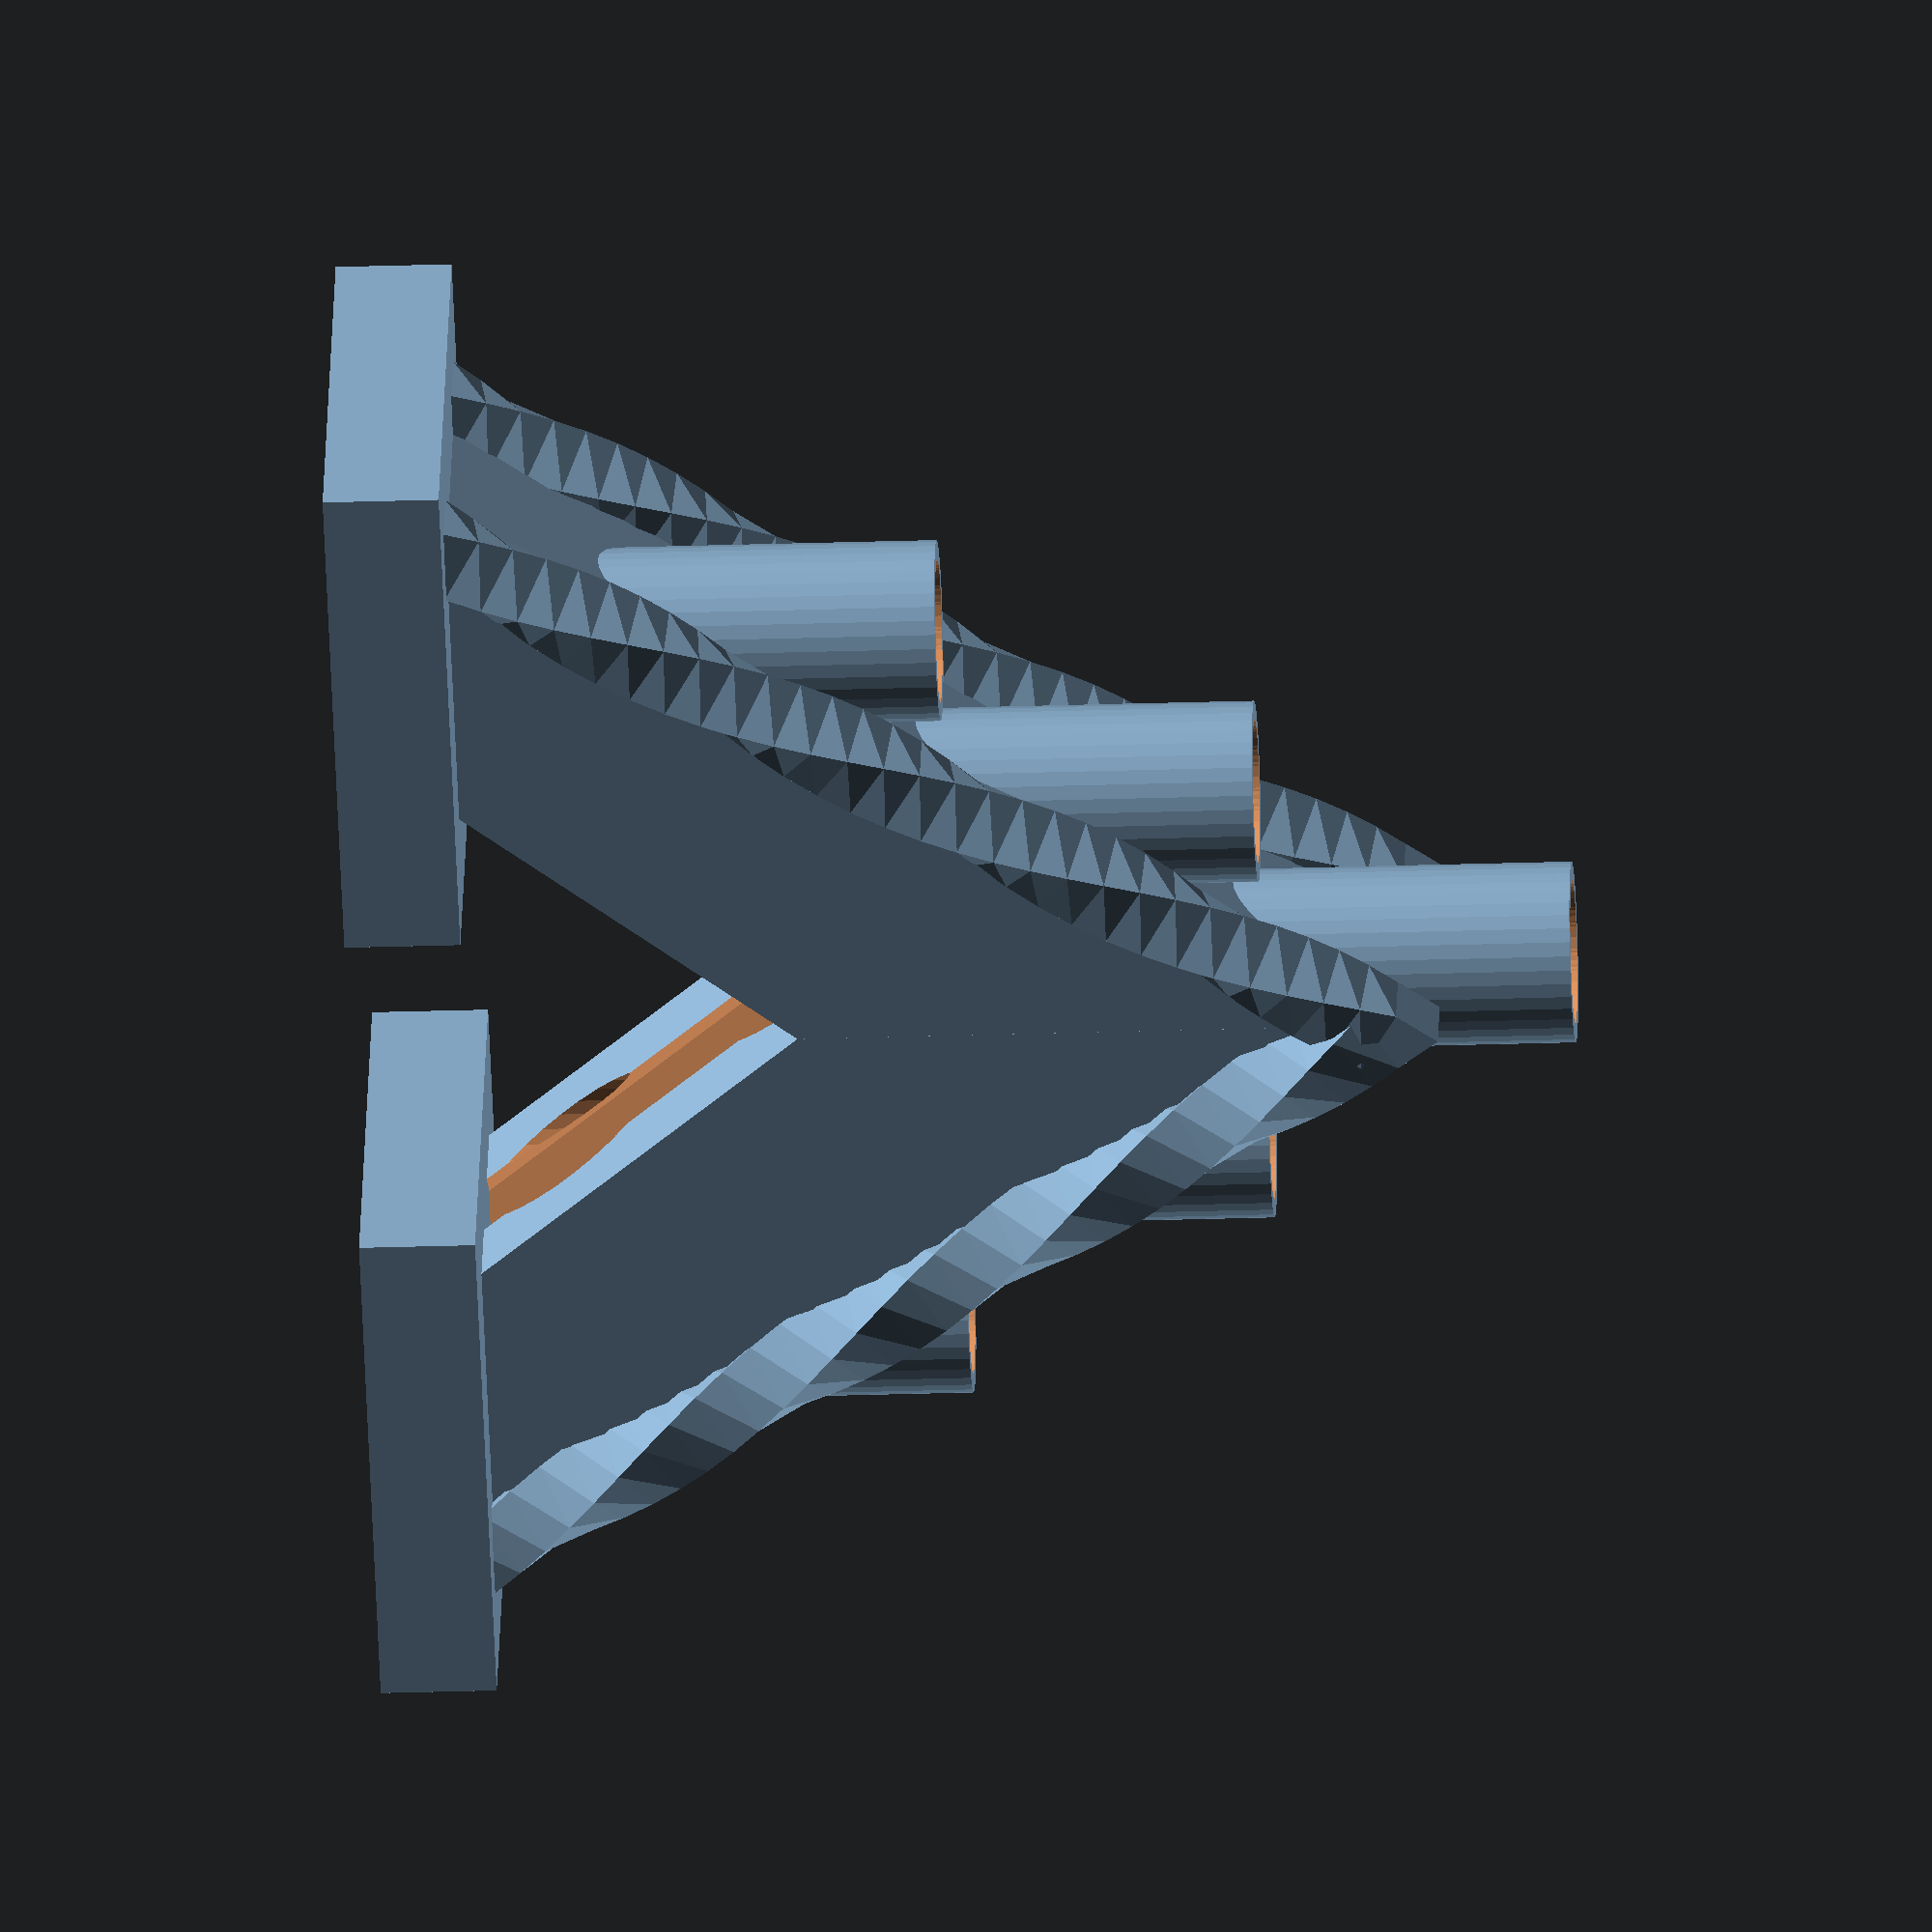
<openscad>
$fn = 40;

//CUSTOMIZER VARIABLES

width = 50;
height = 40;
depth = 12;

inner_height = 15;
inner_width = 13;

// Scale of the feet
foot_scale = 1.7;
// Height of the feet
foot_height = 5;

// The holes radius, I chose 3.1 because a LED is 6 mm.
hole_r = 3.1;

// Number of holes for LED lights.
num_holes = 5;

// Height of the holders.
holder_height=18;

// Thickness of the walls of the holders.
holder_thickness=.8;

// Size of the twisted thingies.
finsak_size=3;
///////////////////////////


hole_l = (width/2)/((num_holes+1)/2);


hwidth=width/2;

hypot = sqrt(hwidth*hwidth + height*height);


finsak_angle = atan(.5*width/height);

//degrad = pi/180;

//base
module base()
{
  translate([-inner_width*(foot_scale-1)/2,-depth*foot_scale/2,.8])
  cube([inner_width*foot_scale,depth*foot_scale,foot_height]);
}

module bases()
{
  base();
  translate([width-inner_width,0,0])
  base();  
}

/*
//stakar
module stake()
{

  difference()
  {

    difference()
    {
      union()
      {
        translate([0,depth/2,foot_height])
        rotate([90,0,0])
        linear_extrude(height=depth)
        polygon(points=[[0,0],[inner_width,0],[width/2,inner_height],[width/2, height]]);
      }

      translate([depth/2,0,0])
      rotate([0,45,0])
      cylinder(r=depth/3, h=height, $fn=5);
    }


    //cylinders
    union()
    {
      for(i=[1:num_holes])
      {
        translate([hole_l*i,0,0])
        cylinder(r=hole_r, h=height*2, $fn=30);
      }
    }
  }
}
*/

//stakar
module stake()
{
  difference()
  {

    union()
    {
      holder_one();
      finsaker();
      fix();
      translate([0,depth/2,foot_height-.1])
      rotate([90,0,0])
      linear_extrude(height=depth)
      polygon(points=[[0,0],[inner_width,0],[width/2,inner_height],[width/2, height]]);
    }
    
      
    union()
    {
      translate([depth/2,0,0])
      rotate([0,atan((hwidth-inner_width)/inner_height),0])

      cylinder(r=depth/3, h=height, $fn=5);
      for(i=[1:num_holes])
      {
        translate([hole_l*i,0,0])
        cylinder(r=hole_r, h=height*2, $fn=30);
      }
    }
    
  }
}


module stakar()
{
  stake();
  translate([width,0,0])
  rotate([0,0,180])
  stake();
}


//finsaker
module finsak()
{
  translate([0,-depth/2,foot_height])
  rotate([0,finsak_angle,0])
  linear_extrude(height=hypot, twist=360, slices=30)
  square(finsak_size, center=true);
}

module finsaker()
{
  finsak();
  translate([width,0,0])
  rotate([0,0,180])
  finsak();

  translate([0,depth,0])
  rotate([0,0,0])
  finsak();

  translate([width,-depth,0])
  rotate([0,0,180])
  finsak();  
}

module holder_one()
{
  for(i=[1:ceil(num_holes/2)])
  {
    translate([i*hole_l,0,i*hole_l*height/hwidth-6*height/width])
    difference()
    {
      cylinder(r=hole_r+holder_thickness, h=holder_height);
      translate([0,0,-1])
      cylinder(r=hole_r,h=holder_height+2);
    }
  }
}
/*
module holders()
{
  holder_one();
  translate([width,0,0])
  rotate([0,0,180])
  holder_one();
}
*/
//holders();




module fix()
{
  translate([hwidth,depth/2-finsak_size/2,height+foot_height])
  rotate([-90,180,0])
  linear_extrude(height=finsak_size)
  polygon(points=[[0,0],[-.5*finsak_size*cos(finsak_angle),.5*finsak_size*sin(finsak_angle)],[0,finsak_size*cos(finsak_angle)], [.5*finsak_size*cos(finsak_angle),.5*finsak_size*sin(finsak_angle)]]);
}

module fixes()
{
  fix();
  translate([0,-depth,0])
  fix();
}


//fixes();
stakar();
//finsaker();
bases();
</openscad>
<views>
elev=207.1 azim=33.1 roll=267.1 proj=o view=wireframe
</views>
